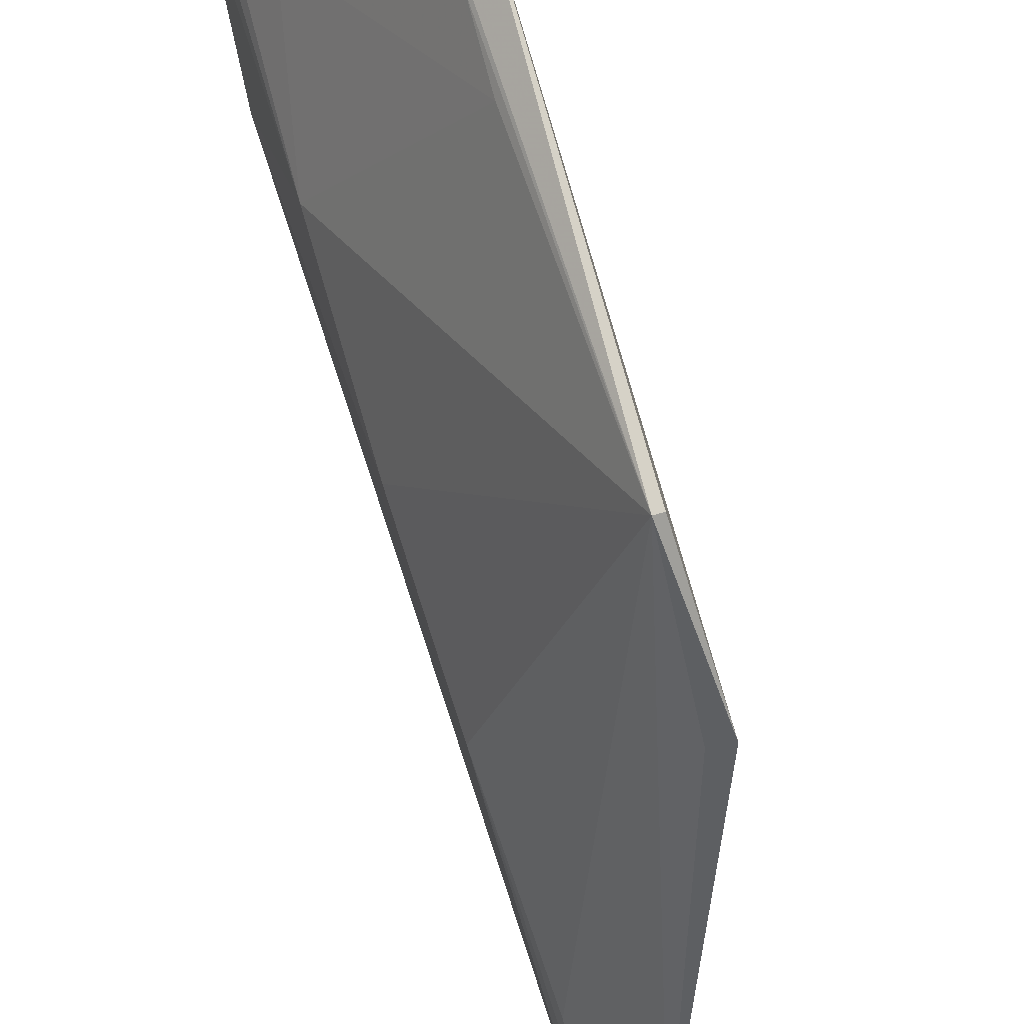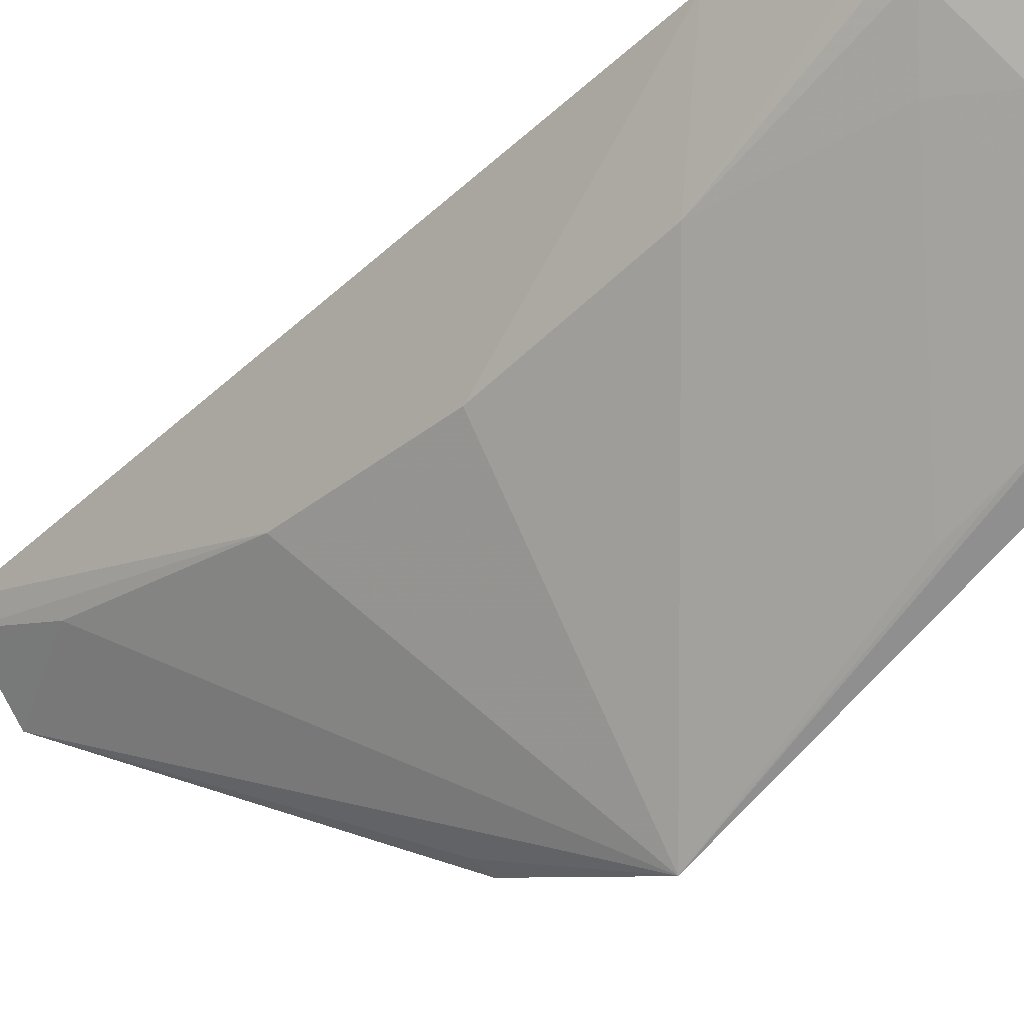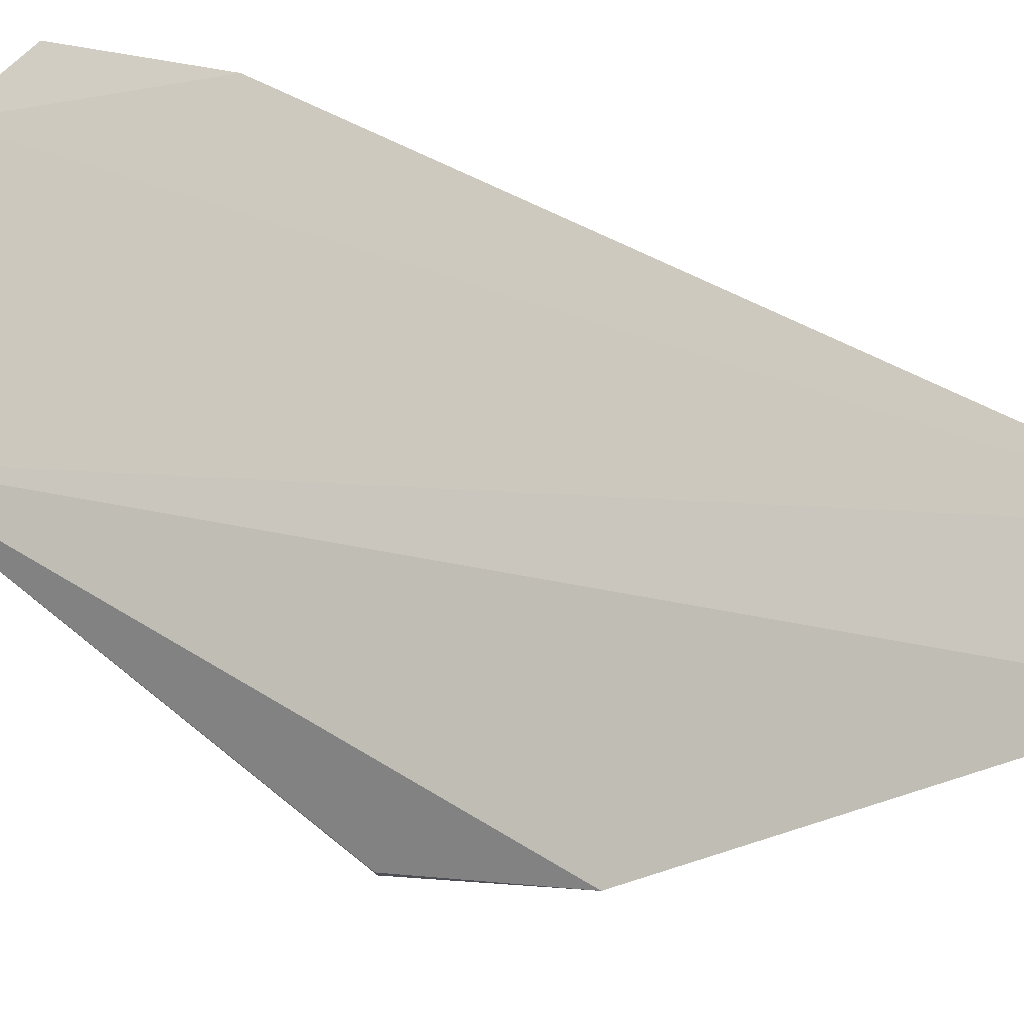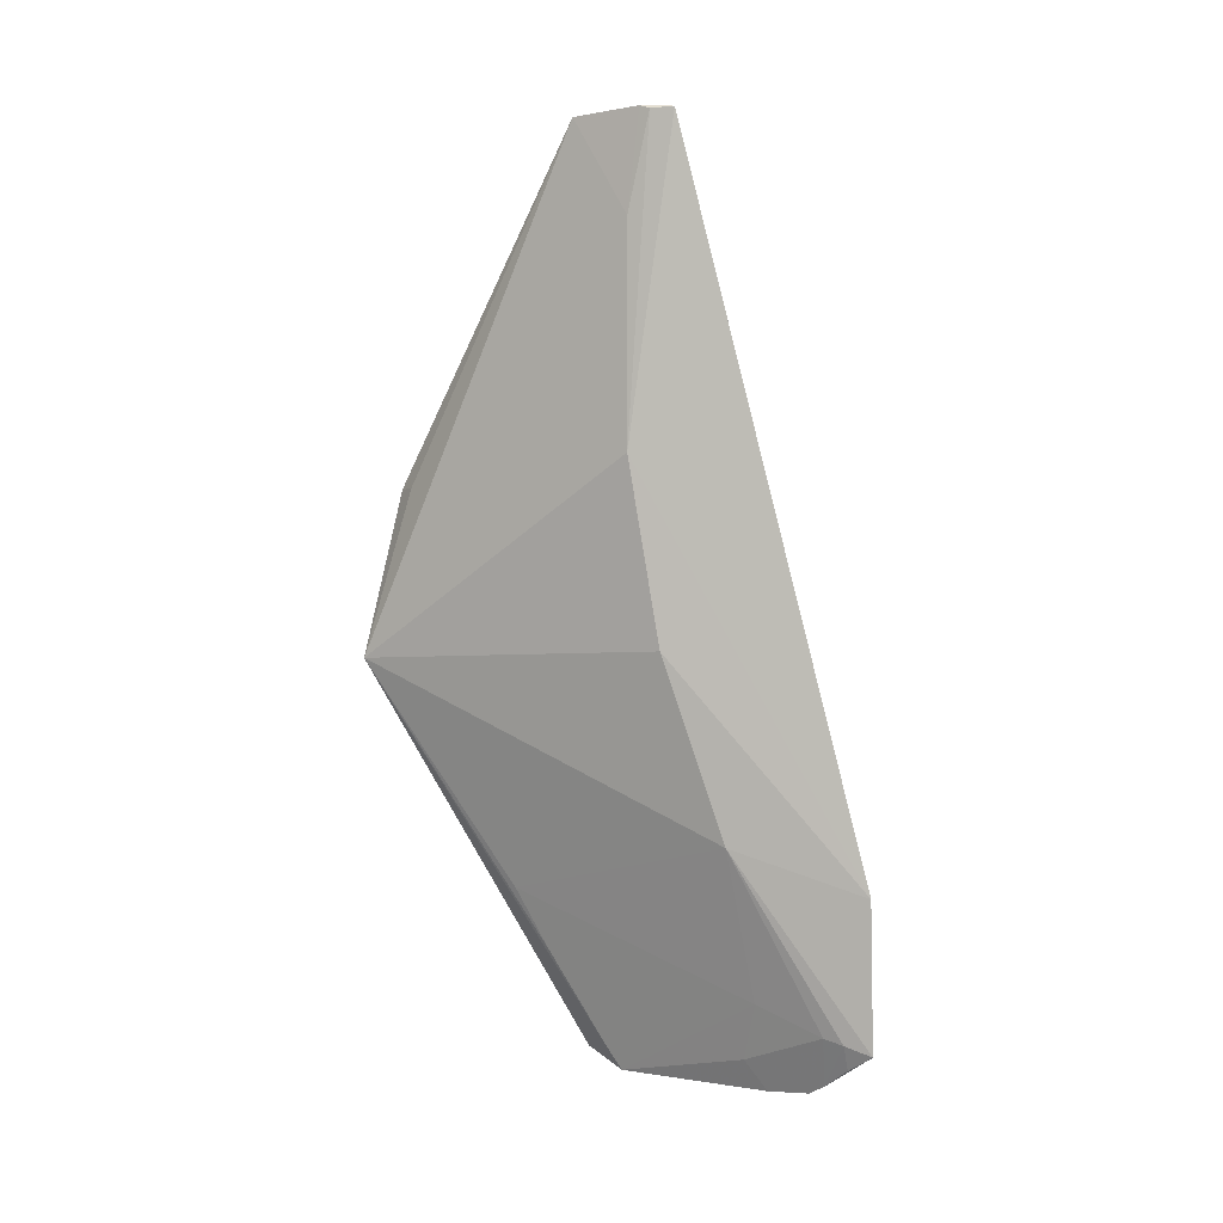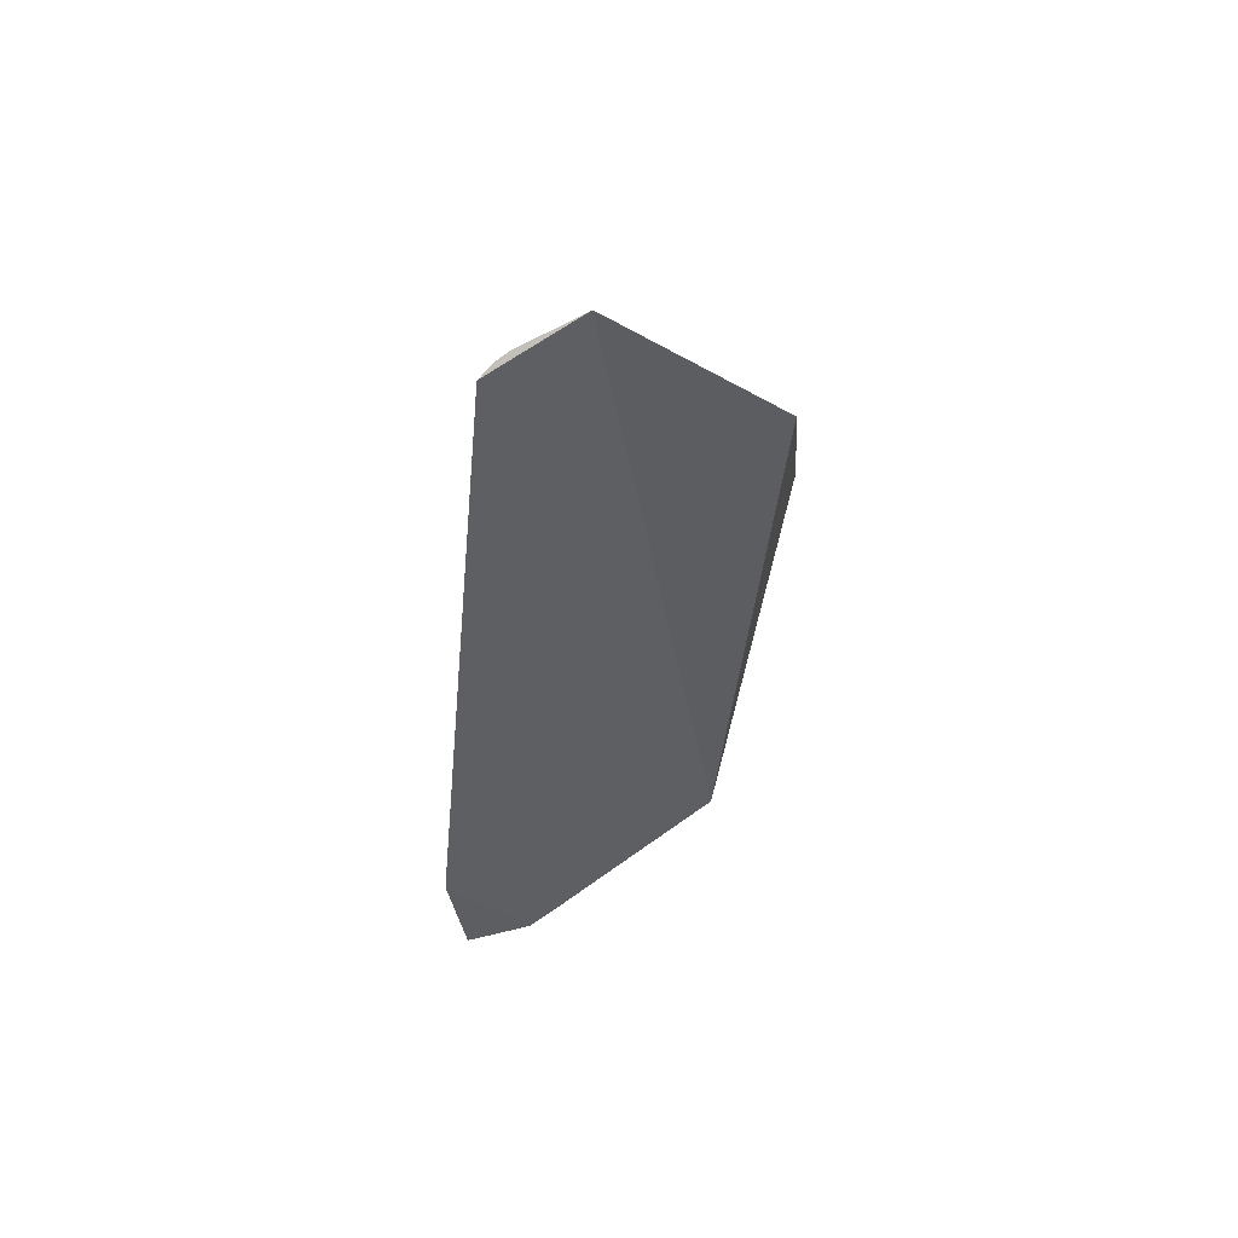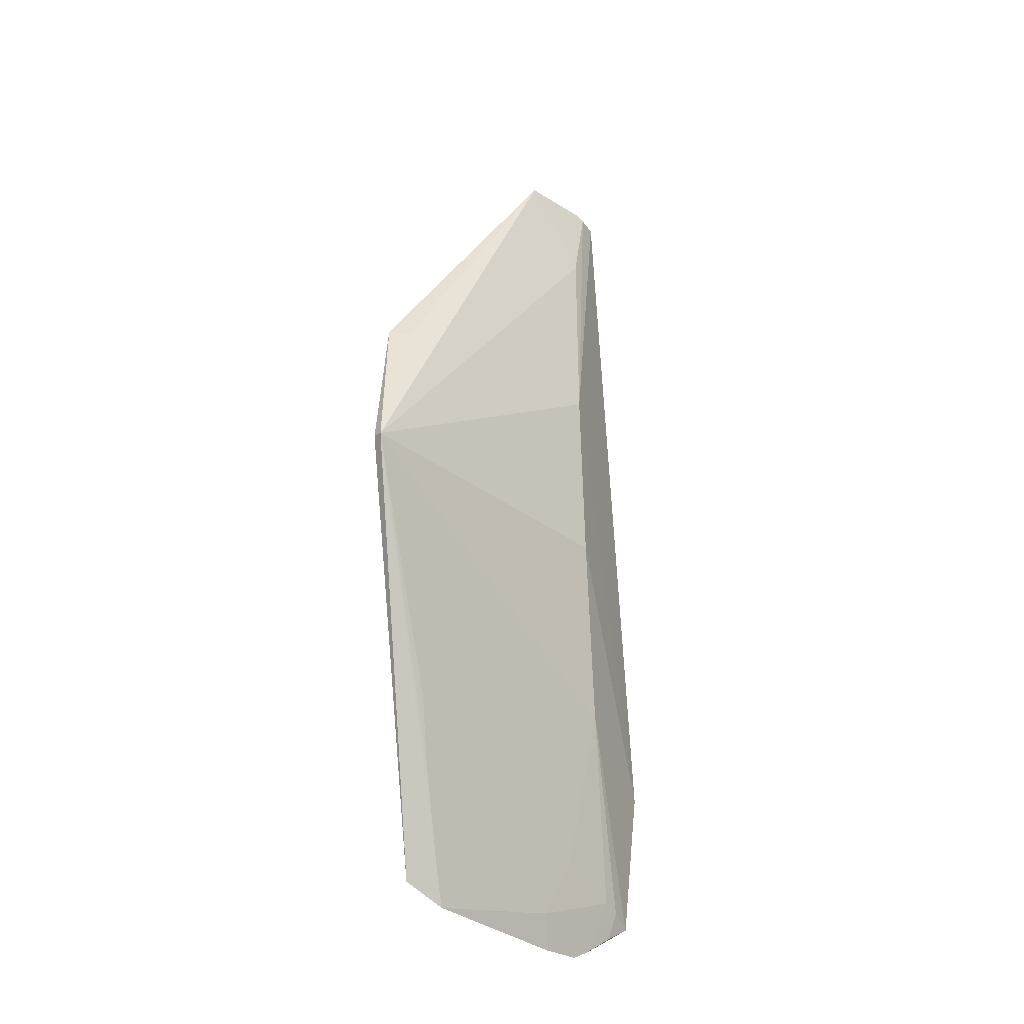
<metadata>
{"format":"obj","ext":"obj","renderer":"f3d","projection":"perspective","resolution":1024,"background":"white","views":[{"elev":-71.3,"azim":17.7,"up":"+Z"},{"elev":-25.1,"azim":-46.3,"up":"+Z"},{"elev":25.5,"azim":116.8,"up":"+Z"},{"elev":2.8,"azim":-96.0,"up":"+Y"},{"elev":65.6,"azim":19.0,"up":"+Y"},{"elev":-34.1,"azim":-171.2,"up":"+Y"}]}
</metadata>
<code>
v -0.4267 1.85 0.7751
v -0.4217 1.846 0.7694
v -0.425 1.867 0.7687
v -0.4218 1.855 0.7641
v -0.4259 1.847 0.7742
v -0.4217 1.859 0.765
v -0.426 1.86 0.7698
v -0.4264 1.867 0.7708
v -0.4251 1.845 0.774
v -0.4224 1.845 0.7701
v -0.4216 1.855 0.7643
v -0.4222 1.859 0.7652
v -0.426 1.865 0.7698
v -0.426 1.851 0.772
v -0.4263 1.847 0.7752
v -0.4224 1.846 0.7697
v -0.4245 1.846 0.7726
v -0.4245 1.845 0.7732
v -0.4263 1.867 0.7702
v -0.426 1.855 0.7705
v -0.4259 1.846 0.7747
v -0.4261 1.847 0.7746
v -0.4223 1.85 0.7676
v -0.4252 1.847 0.7728
v -0.4261 1.867 0.77
v -0.4254 1.846 0.7743
v -0.4223 1.848 0.7684
f 6 3 2
f 8 2 3
f 8 7 1
f 9 8 1
f 9 2 8
f 11 6 2
f 11 2 4
f 11 4 6
f 12 6 4
f 12 4 3
f 12 3 6
f 13 3 4
f 13 4 7
f 15 9 1
f 15 1 14
f 16 4 2
f 16 2 10
f 17 9 5
f 18 10 2
f 18 2 9
f 18 17 10
f 18 9 17
f 19 13 7
f 19 7 8
f 20 14 1
f 20 1 7
f 20 7 4
f 20 4 14
f 22 15 14
f 22 14 5
f 22 21 15
f 23 14 4
f 24 17 5
f 24 5 14
f 24 14 23
f 24 23 10
f 24 10 17
f 25 19 8
f 25 8 3
f 25 3 13
f 25 13 19
f 26 9 15
f 26 15 21
f 26 21 22
f 26 22 5
f 26 5 9
f 27 23 4
f 27 4 16
f 27 16 10
f 27 10 23

</code>
